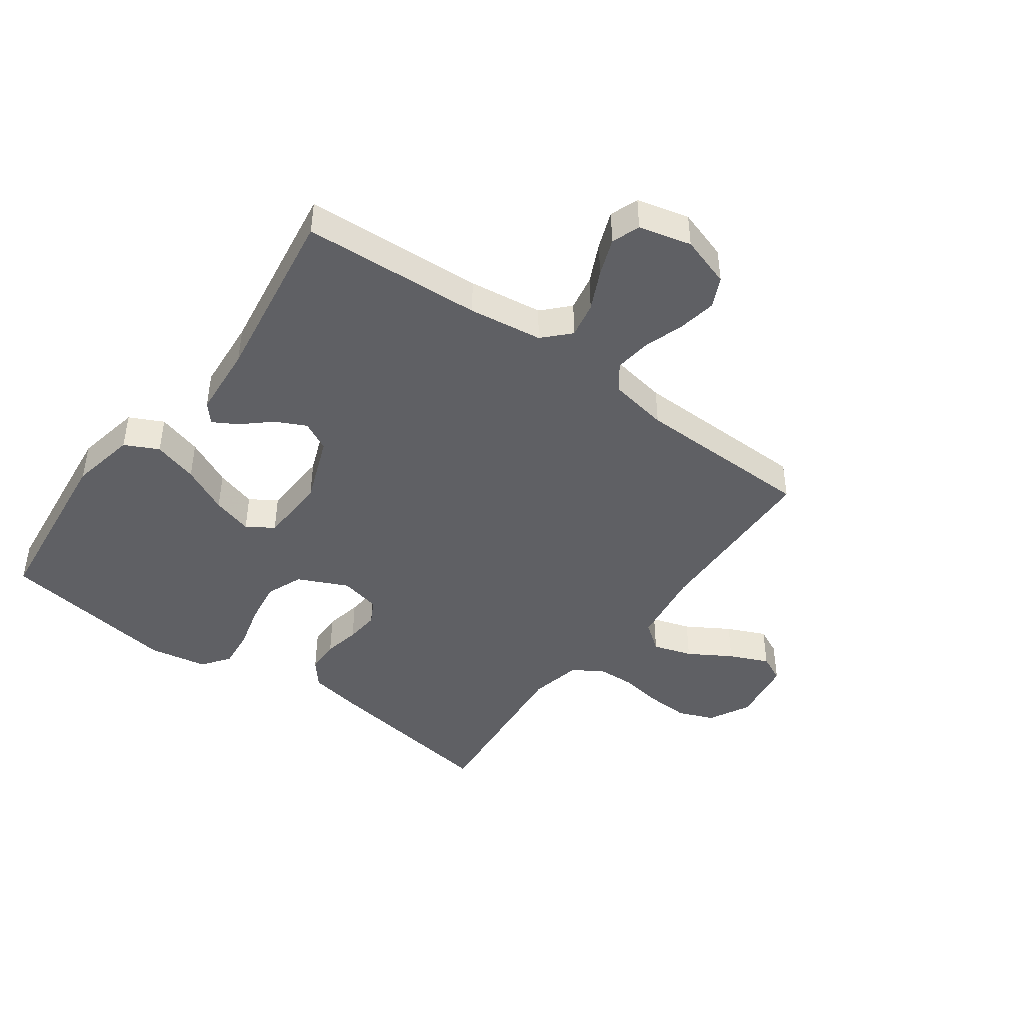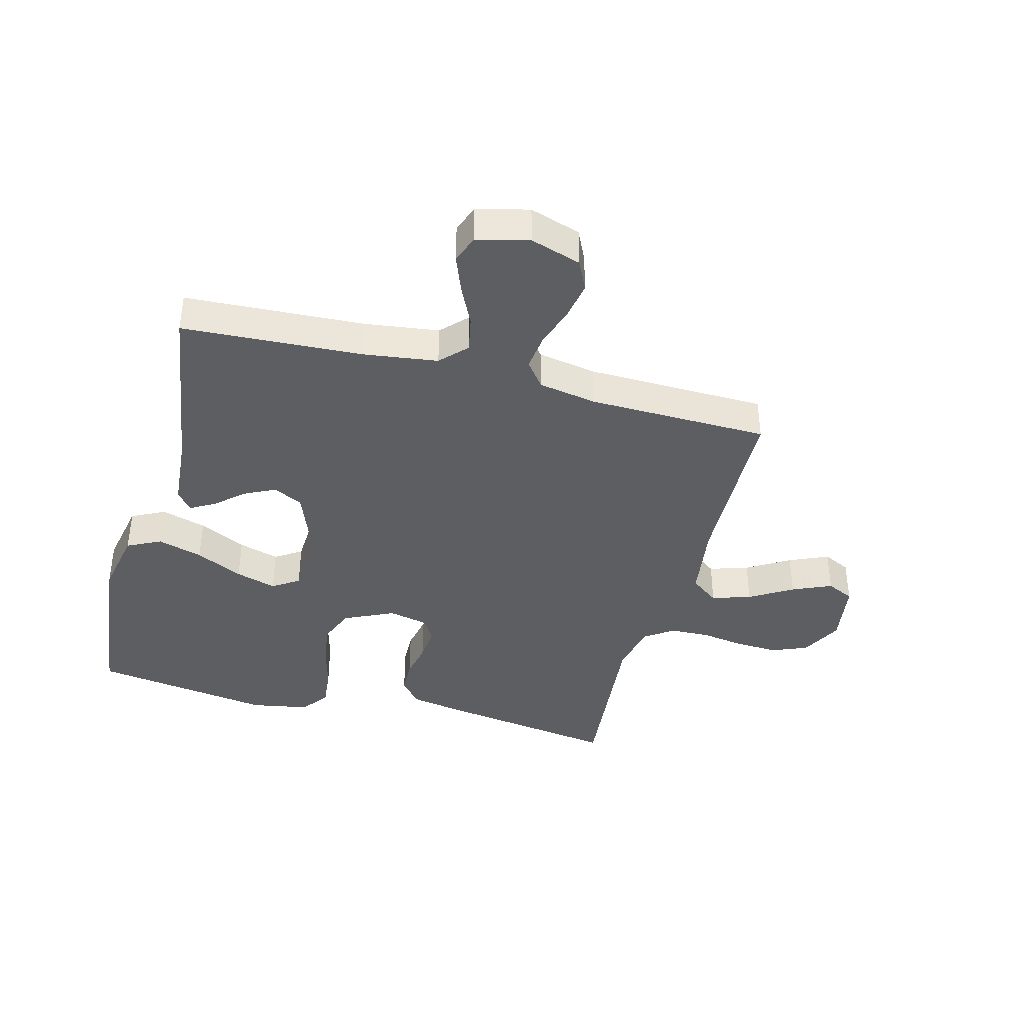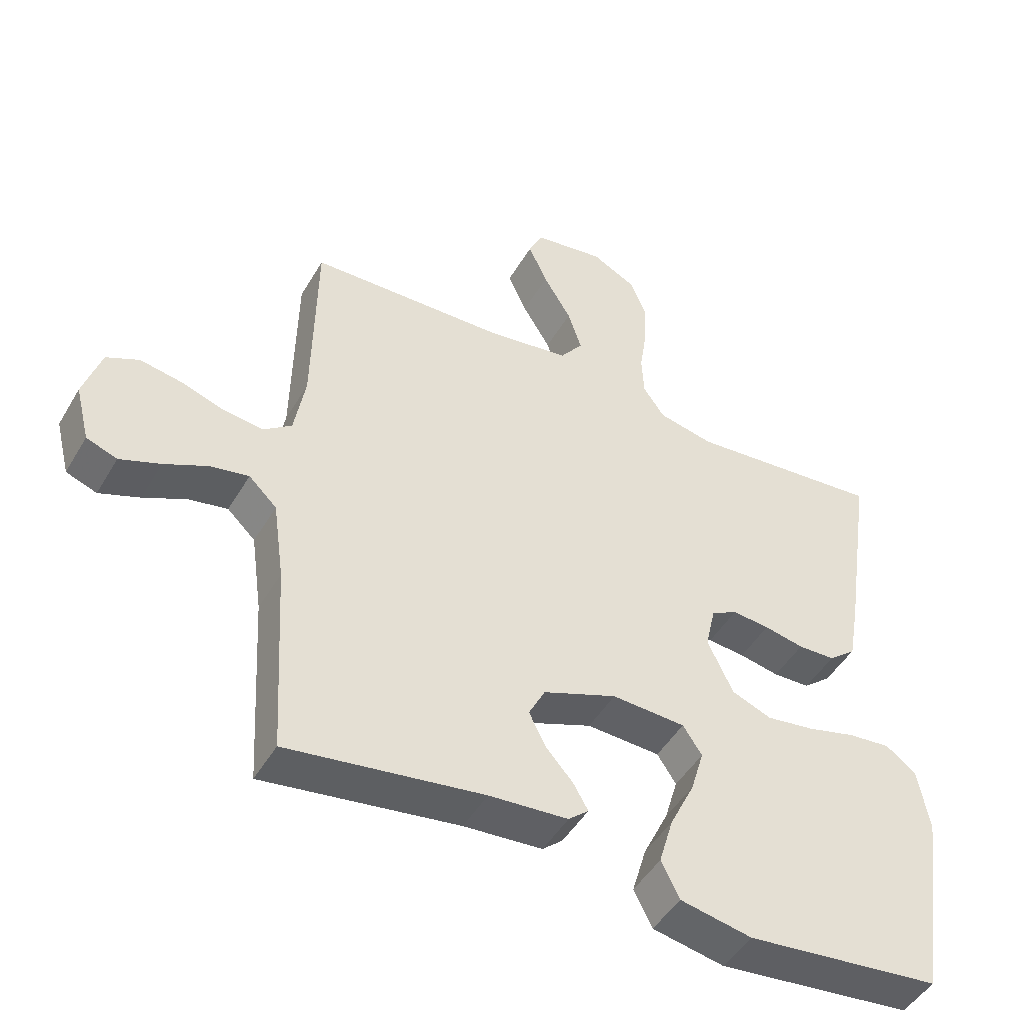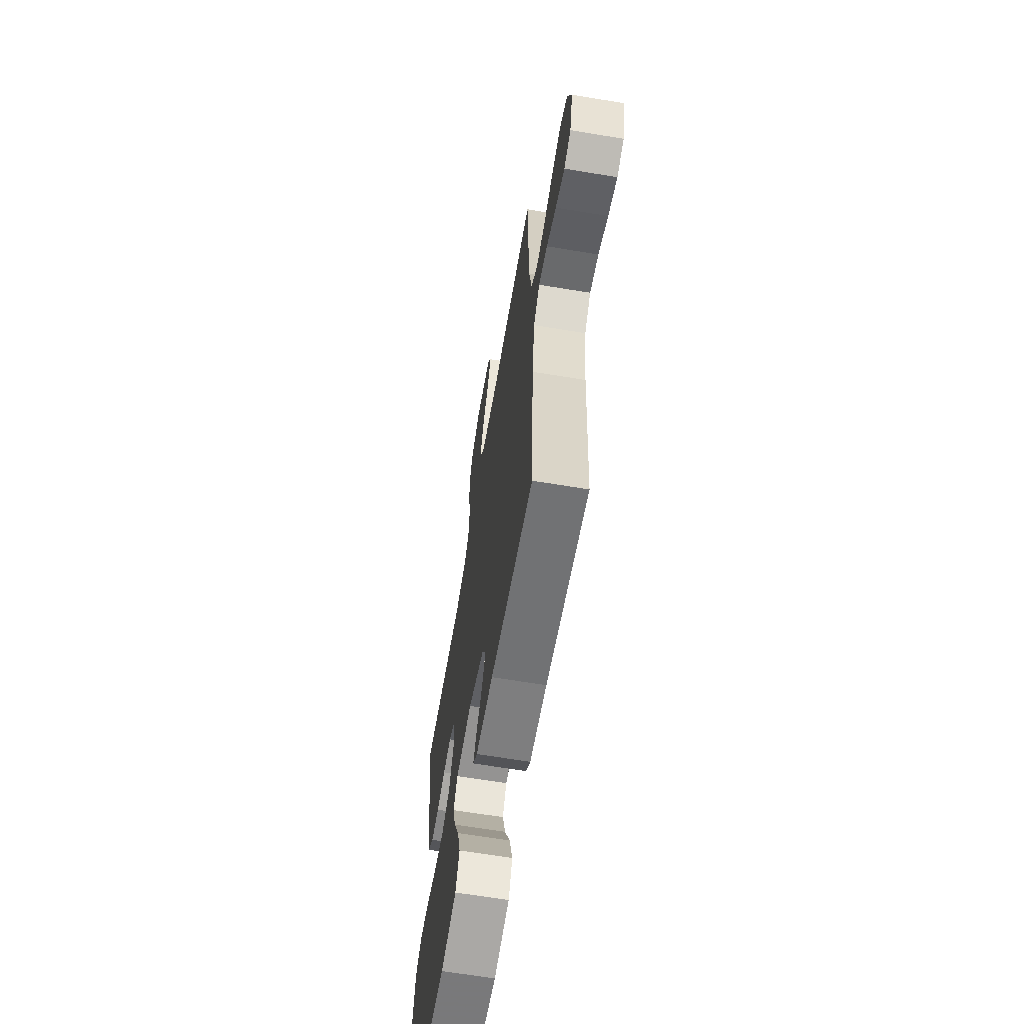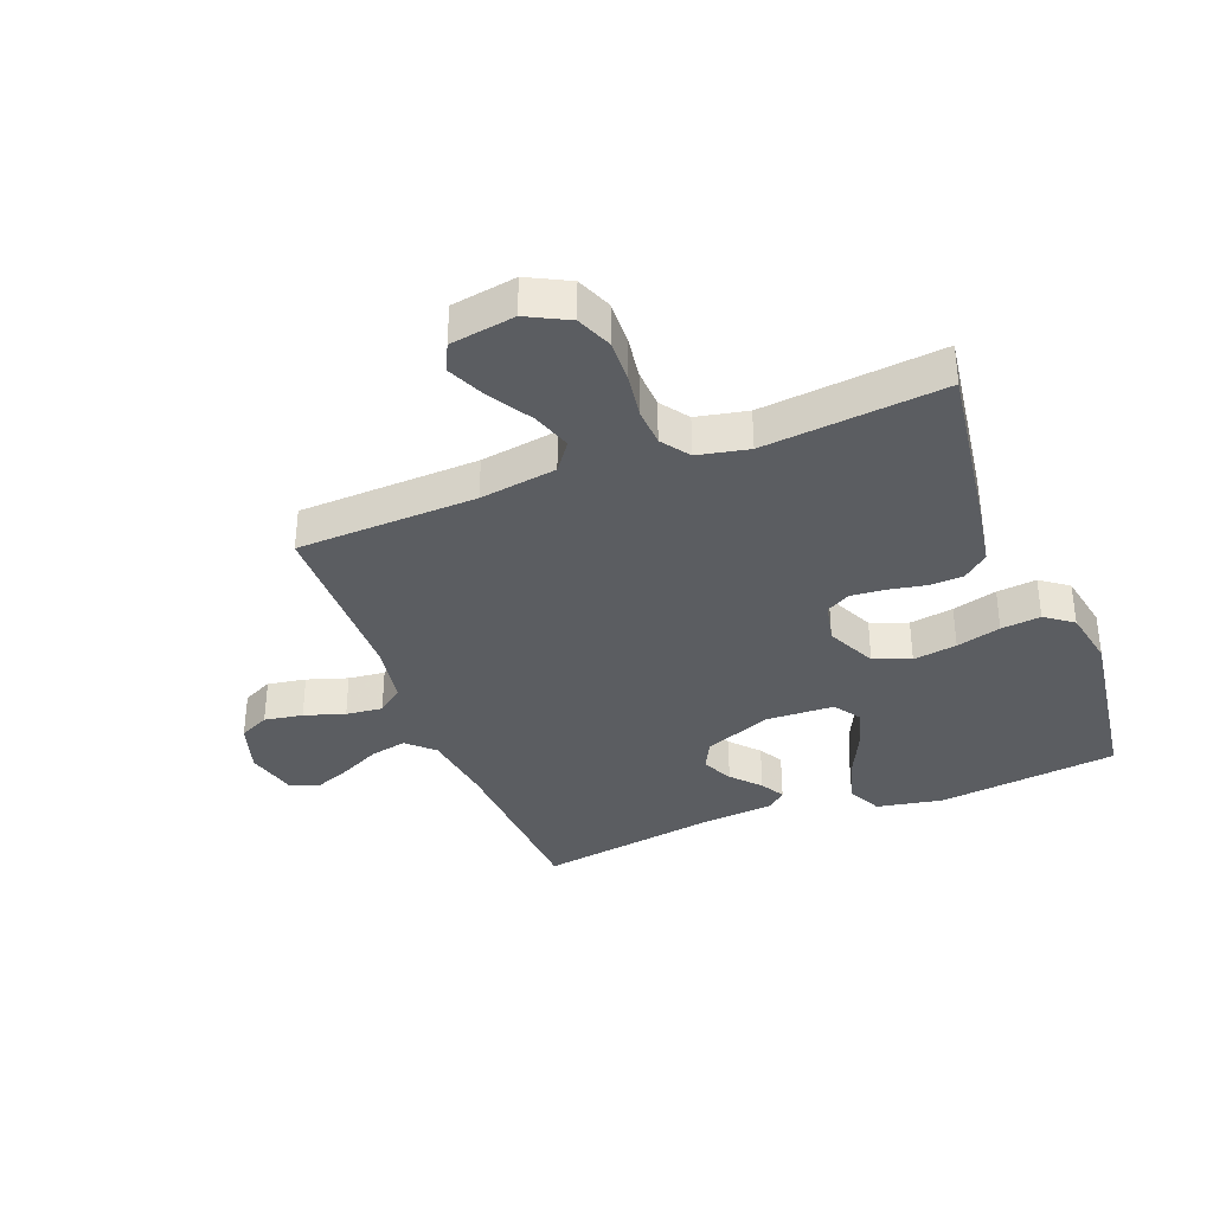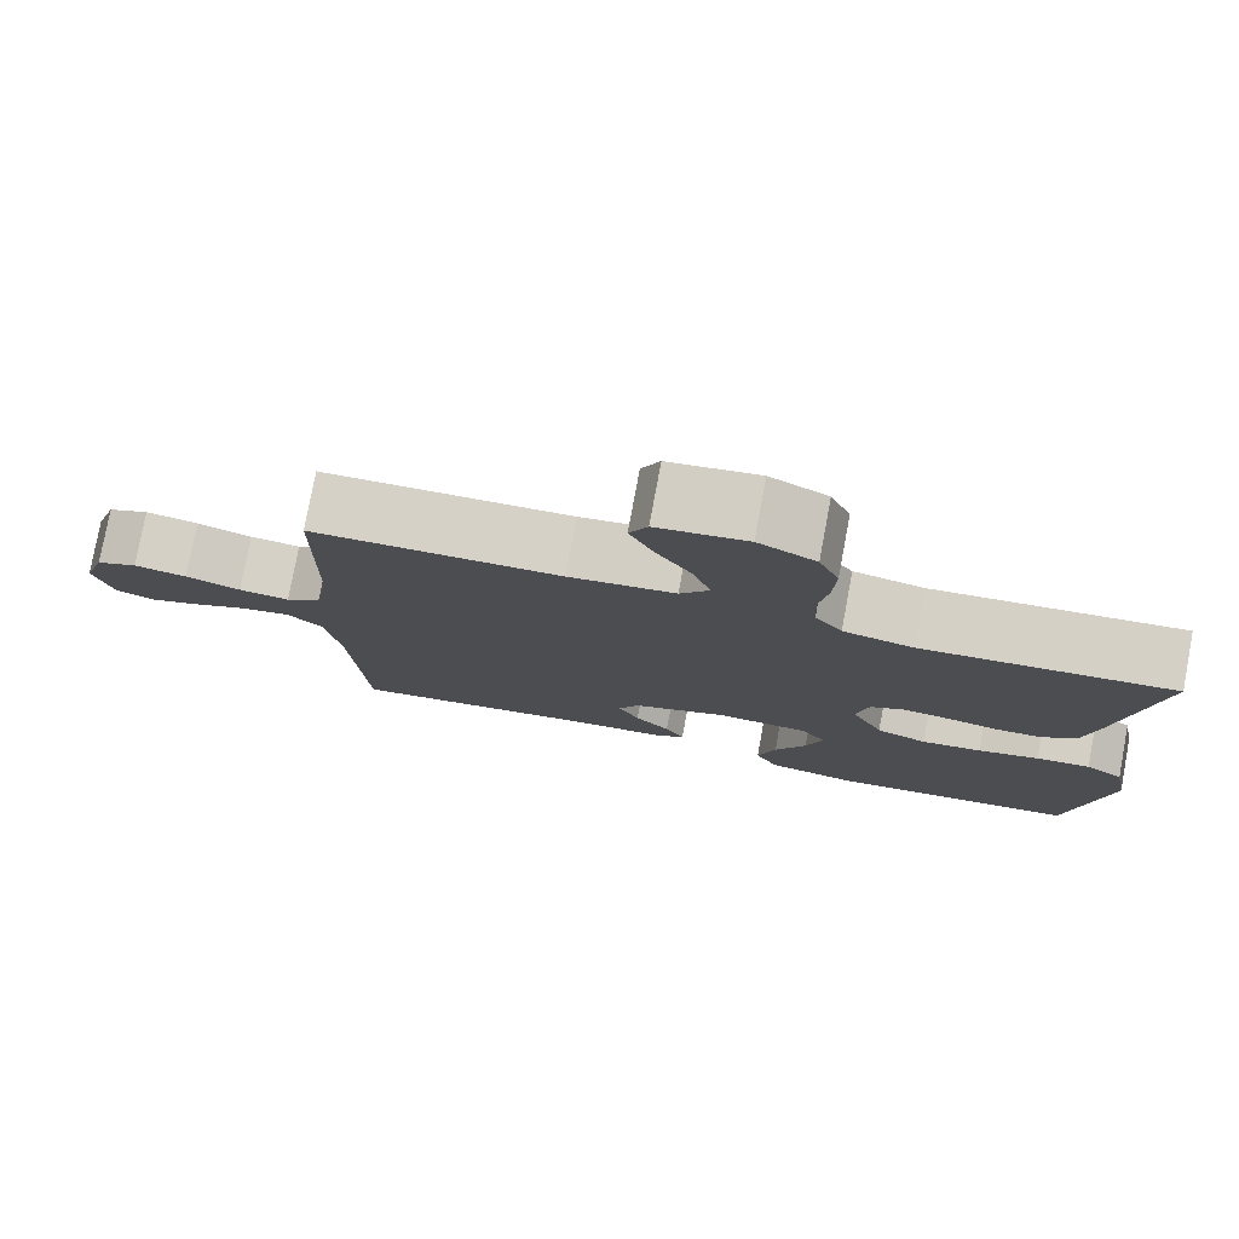
<metadata>
{"format":"obj","ext":"obj","renderer":"f3d","projection":"perspective","resolution":1024,"background":"white","views":[{"elev":-44.1,"azim":-126.2,"up":"+Y"},{"elev":-39.4,"azim":-105.0,"up":"+Y"},{"elev":-47.4,"azim":-29.1,"up":"+Z"},{"elev":-64.3,"azim":-99.5,"up":"+Z"},{"elev":-35.9,"azim":21.4,"up":"+Y"},{"elev":78.4,"azim":10.6,"up":"+Z"}]}
</metadata>
<code>
v 0.5 0.07 -0.5
v 0.2 0.07 -0.534
v 0.09 0.07 -0.513
v 0.062 0.07 -0.457
v 0.084 0.07 -0.382
v 0.122 0.07 -0.303
v 0.142 0.07 -0.235
v 0.113 0.07 -0.191
v 0 0.07 -0.186
v -0.113 0.07 -0.23
v -0.138 0.07 -0.279
v -0.113 0.07 -0.33
v -0.071 0.07 -0.377
v -0.048 0.07 -0.417
v -0.079 0.07 -0.444
v -0.2 0.07 -0.454
v -0.5 0.07 -0.5
v -0.517 0.07 -0.2
v -0.534 0.07 -0.077
v -0.577 0.07 -0.036
v -0.637 0.07 -0.048
v -0.703 0.07 -0.08
v -0.765 0.07 -0.104
v -0.812 0.07 -0.087
v -0.834 0.07 0
v -0.807 0.07 0.085
v -0.757 0.07 0.109
v -0.693 0.07 0.098
v -0.626 0.07 0.076
v -0.565 0.07 0.069
v -0.522 0.07 0.102
v -0.505 0.07 0.2
v -0.5 0.07 0.5
v -0.2 0.07 0.51
v -0.072 0.07 0.529
v -0.037 0.07 0.576
v -0.058 0.07 0.641
v -0.101 0.07 0.712
v -0.13 0.07 0.777
v -0.108 0.07 0.823
v 0 0.07 0.84
v 0.069 0.07 0.804
v 0.093 0.07 0.745
v 0.09 0.07 0.674
v 0.079 0.07 0.601
v 0.082 0.07 0.536
v 0.115 0.07 0.489
v 0.2 0.07 0.471
v 0.5 0.07 0.5
v 0.455 0.07 0.2
v 0.439 0.07 0.11
v 0.397 0.07 0.075
v 0.34 0.07 0.073
v 0.279 0.07 0.085
v 0.222 0.07 0.09
v 0.182 0.07 0.068
v 0.167 0.07 0
v 0.206 0.07 -0.083
v 0.267 0.07 -0.107
v 0.34 0.07 -0.096
v 0.414 0.07 -0.076
v 0.48 0.07 -0.069
v 0.526 0.07 -0.103
v 0.544 0.07 -0.2
v 0.5 0 -0.5
v 0.2 0 -0.534
v 0.09 0 -0.513
v 0.062 0 -0.457
v 0.084 0 -0.382
v 0.122 0 -0.303
v 0.142 0 -0.235
v 0.113 0 -0.191
v 0 0 -0.186
v -0.113 0 -0.23
v -0.138 0 -0.279
v -0.113 0 -0.33
v -0.071 0 -0.377
v -0.048 0 -0.417
v -0.079 0 -0.444
v -0.2 0 -0.454
v -0.5 0 -0.5
v -0.517 0 -0.2
v -0.534 0 -0.077
v -0.577 0 -0.036
v -0.637 0 -0.048
v -0.703 0 -0.08
v -0.765 0 -0.104
v -0.812 0 -0.087
v -0.834 0 0
v -0.807 0 0.085
v -0.757 0 0.109
v -0.693 0 0.098
v -0.626 0 0.076
v -0.565 0 0.069
v -0.522 0 0.102
v -0.505 0 0.2
v -0.5 0 0.5
v -0.2 0 0.51
v -0.072 0 0.529
v -0.037 0 0.576
v -0.058 0 0.641
v -0.101 0 0.712
v -0.13 0 0.777
v -0.108 0 0.823
v 0 0 0.84
v 0.069 0 0.804
v 0.093 0 0.745
v 0.09 0 0.674
v 0.079 0 0.601
v 0.082 0 0.536
v 0.115 0 0.489
v 0.2 0 0.471
v 0.5 0 0.5
v 0.455 0 0.2
v 0.439 0 0.11
v 0.397 0 0.075
v 0.34 0 0.073
v 0.279 0 0.085
v 0.222 0 0.09
v 0.182 0 0.068
v 0.167 0 0
v 0.206 0 -0.083
v 0.267 0 -0.107
v 0.34 0 -0.096
v 0.414 0 -0.076
v 0.48 0 -0.069
v 0.526 0 -0.103
v 0.544 0 -0.2
f 4 5 6
f 3 4 6
f 2 3 6
f 1 2 6
f 64 1 6
f 63 64 6
f 62 63 6
f 61 62 6
f 60 61 6
f 59 60 6 7
f 58 59 7 8
f 57 58 8 9
f 56 57 9 10
f 52 53 54
f 51 52 54
f 50 51 54
f 49 50 54
f 48 49 54
f 47 48 54 55
f 46 47 55 56
f 43 44 45
f 42 43 45
f 41 42 45
f 40 41 45
f 39 40 45
f 38 39 45
f 37 38 45
f 36 37 45 46
f 46 56 10
f 36 46 10
f 35 36 10
f 32 33 34
f 35 10 11
f 34 35 11
f 32 34 11
f 31 32 11
f 27 28 29
f 26 27 29
f 25 26 29
f 24 25 29
f 23 24 29
f 22 23 29
f 21 22 29
f 20 21 29 30
f 31 11 12
f 30 31 12
f 20 30 12
f 19 20 12
f 16 17 18
f 16 18 19
f 15 16 19
f 14 15 19
f 13 14 19
f 12 13 19
f 70 69 68
f 70 68 67
f 70 67 66
f 70 66 65
f 70 65 128
f 70 128 127
f 70 127 126
f 70 126 125
f 70 125 124
f 71 70 124 123
f 72 71 123 122
f 73 72 122 121
f 74 73 121 120
f 118 117 116
f 118 116 115
f 118 115 114
f 118 114 113
f 118 113 112
f 119 118 112 111
f 120 119 111 110
f 109 108 107
f 109 107 106
f 109 106 105
f 109 105 104
f 109 104 103
f 109 103 102
f 109 102 101
f 110 109 101 100
f 74 120 110
f 74 110 100
f 74 100 99
f 98 97 96
f 75 74 99
f 75 99 98
f 75 98 96
f 75 96 95
f 93 92 91
f 93 91 90
f 93 90 89
f 93 89 88
f 93 88 87
f 93 87 86
f 93 86 85
f 94 93 85 84
f 76 75 95
f 76 95 94
f 76 94 84
f 76 84 83
f 82 81 80
f 83 82 80
f 83 80 79
f 83 79 78
f 83 78 77
f 83 77 76
f 1 65 66 2
f 2 66 67 3
f 3 67 68 4
f 4 68 69 5
f 5 69 70 6
f 6 70 71 7
f 7 71 72 8
f 8 72 73 9
f 9 73 74 10
f 10 74 75 11
f 11 75 76 12
f 12 76 77 13
f 13 77 78 14
f 14 78 79 15
f 15 79 80 16
f 16 80 81 17
f 17 81 82 18
f 18 82 83 19
f 19 83 84 20
f 20 84 85 21
f 21 85 86 22
f 22 86 87 23
f 23 87 88 24
f 24 88 89 25
f 25 89 90 26
f 26 90 91 27
f 27 91 92 28
f 28 92 93 29
f 29 93 94 30
f 30 94 95 31
f 31 95 96 32
f 32 96 97 33
f 33 97 98 34
f 34 98 99 35
f 35 99 100 36
f 36 100 101 37
f 37 101 102 38
f 38 102 103 39
f 39 103 104 40
f 40 104 105 41
f 41 105 106 42
f 42 106 107 43
f 43 107 108 44
f 44 108 109 45
f 45 109 110 46
f 46 110 111 47
f 47 111 112 48
f 48 112 113 49
f 49 113 114 50
f 50 114 115 51
f 51 115 116 52
f 52 116 117 53
f 53 117 118 54
f 54 118 119 55
f 55 119 120 56
f 56 120 121 57
f 57 121 122 58
f 58 122 123 59
f 59 123 124 60
f 60 124 125 61
f 61 125 126 62
f 62 126 127 63
f 63 127 128 64
f 64 128 65 1

</code>
